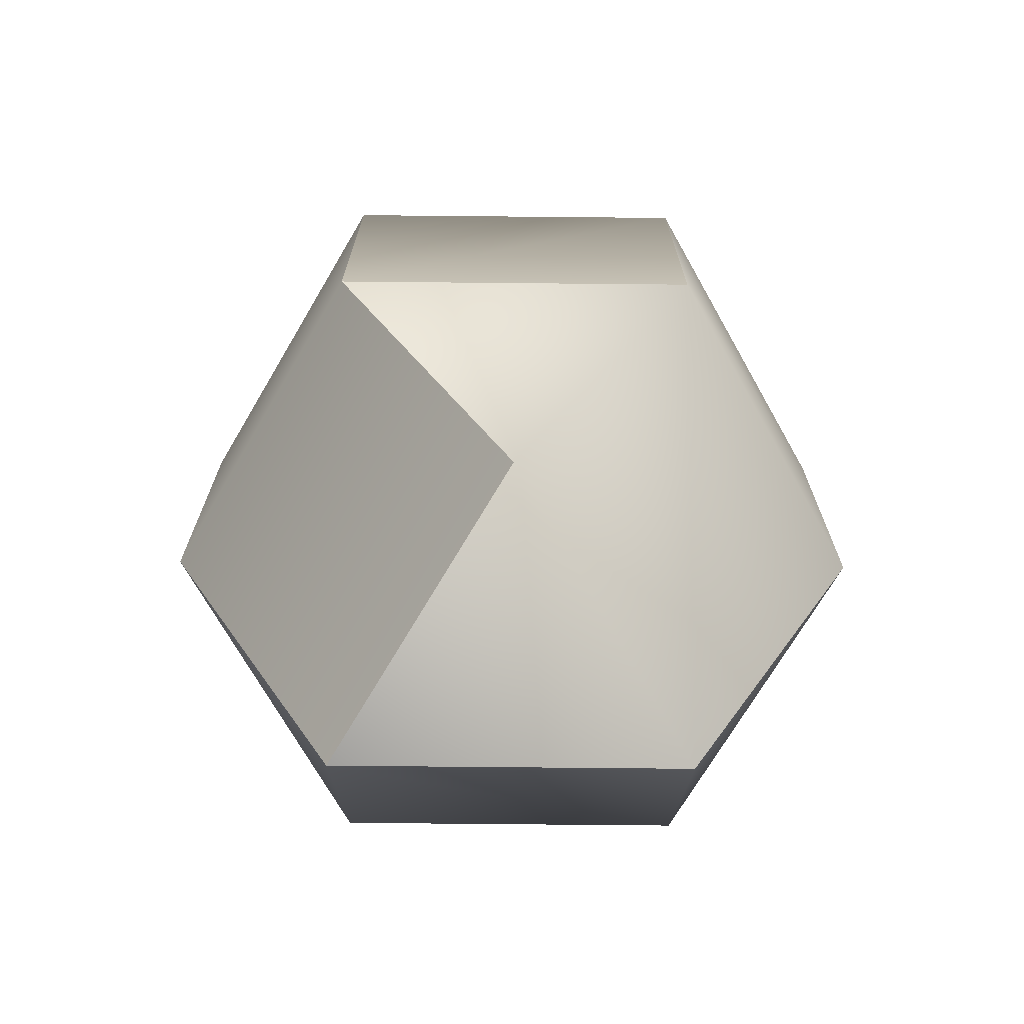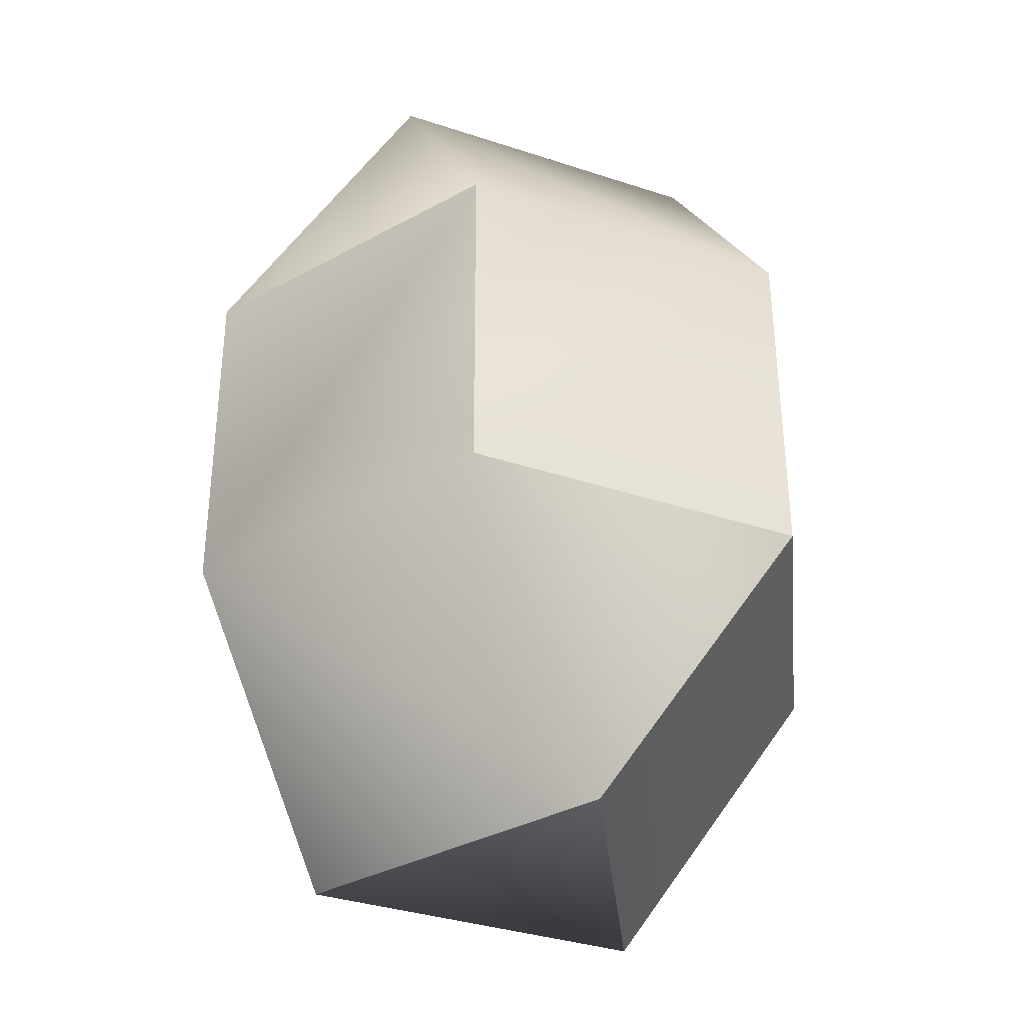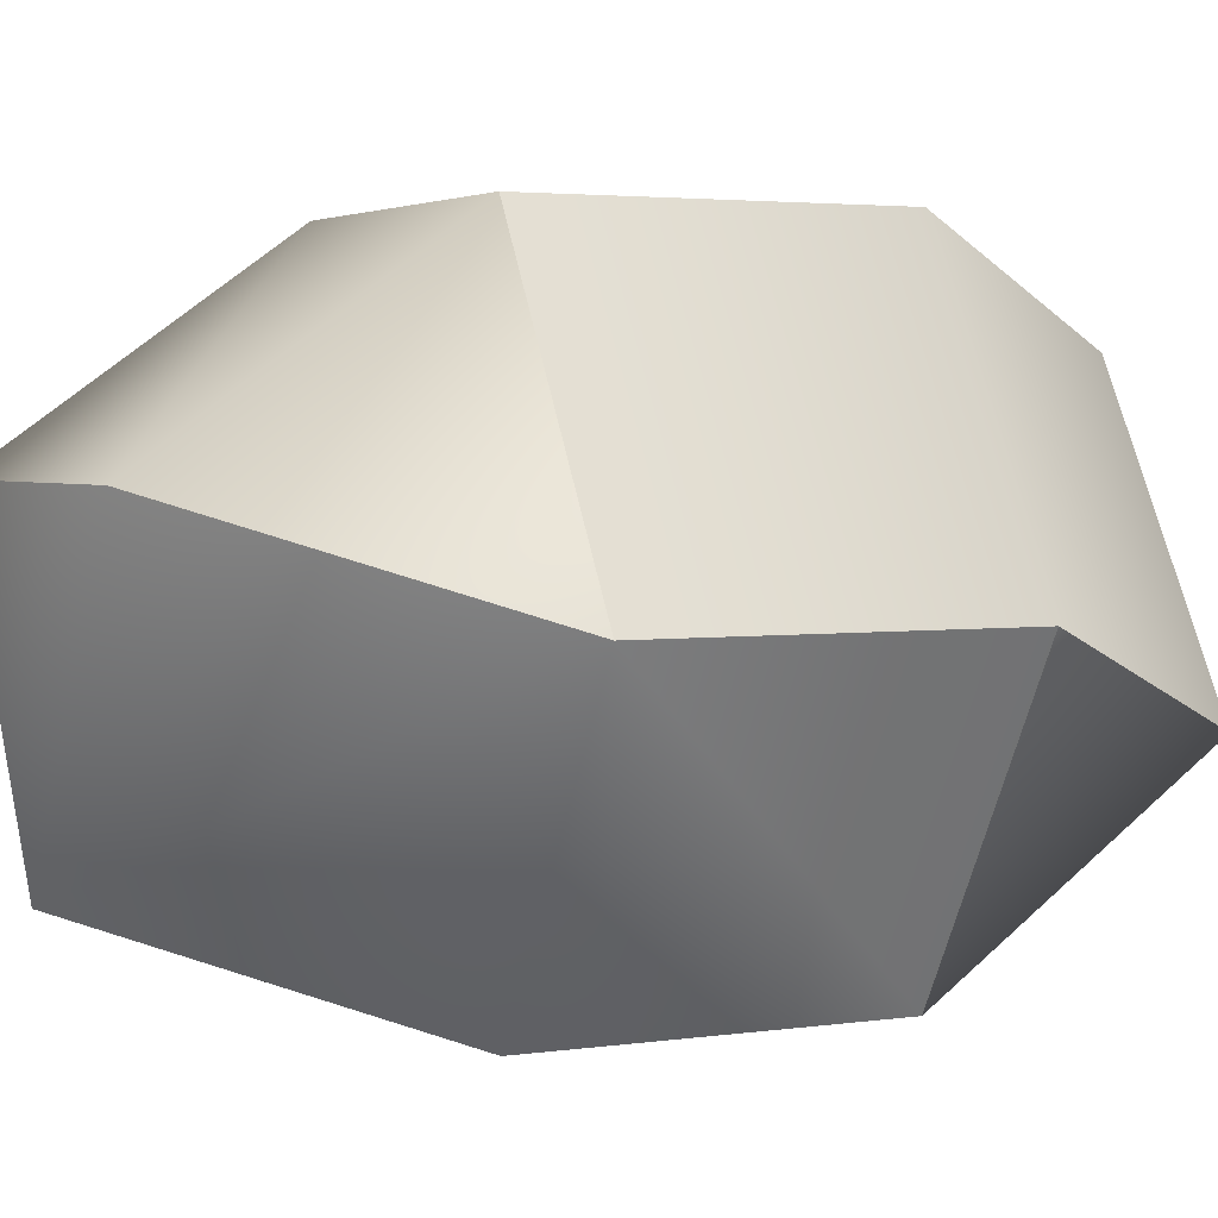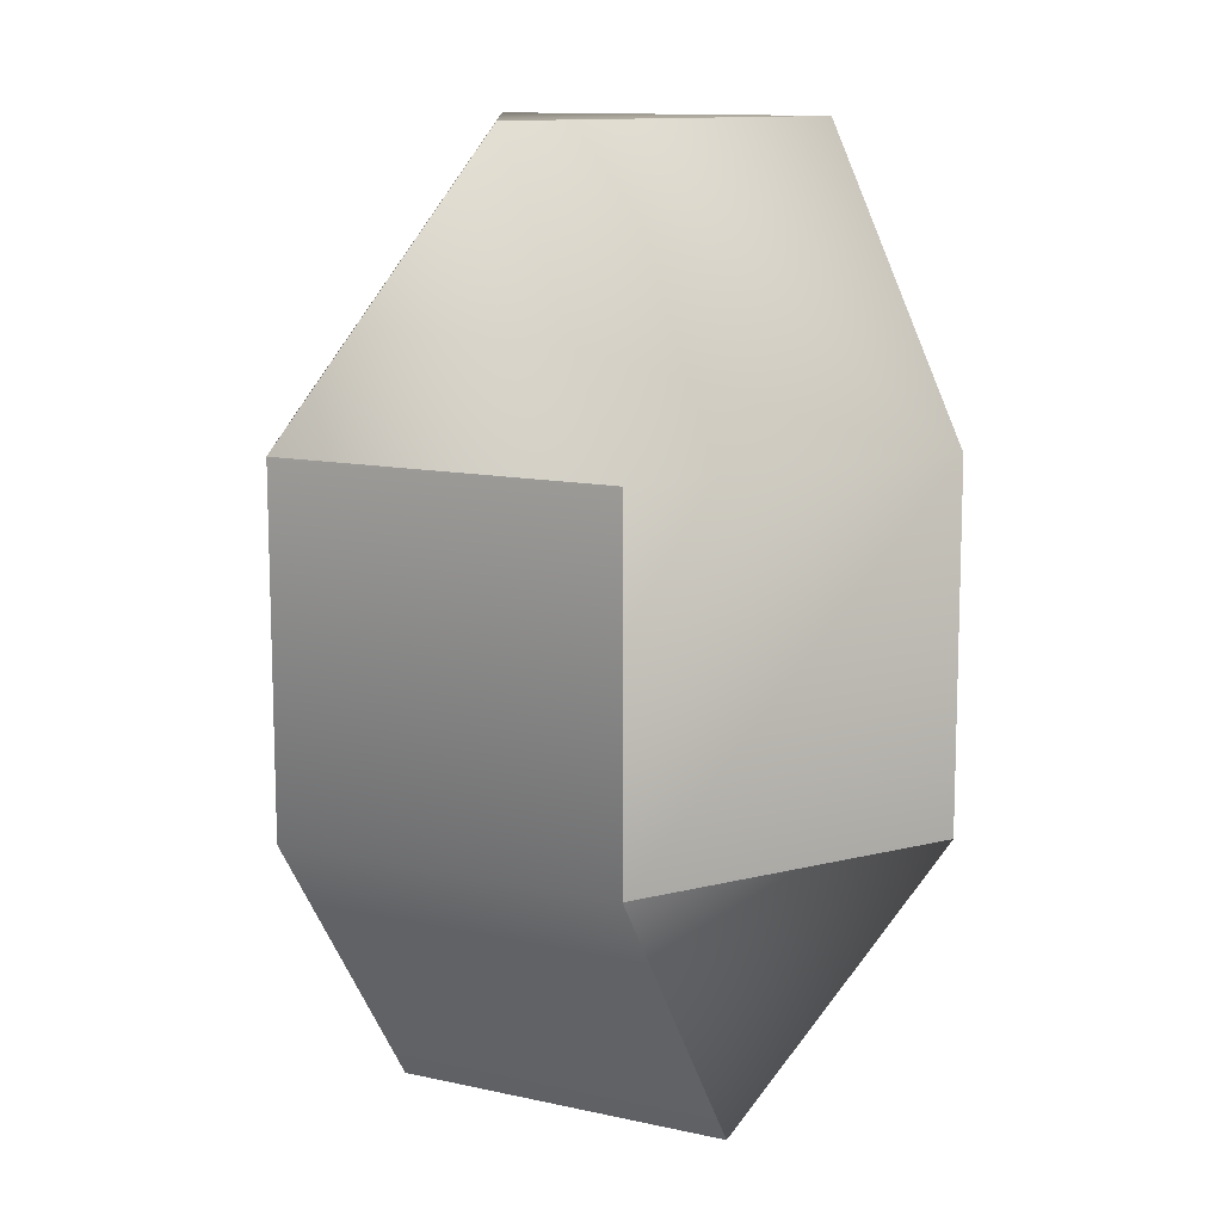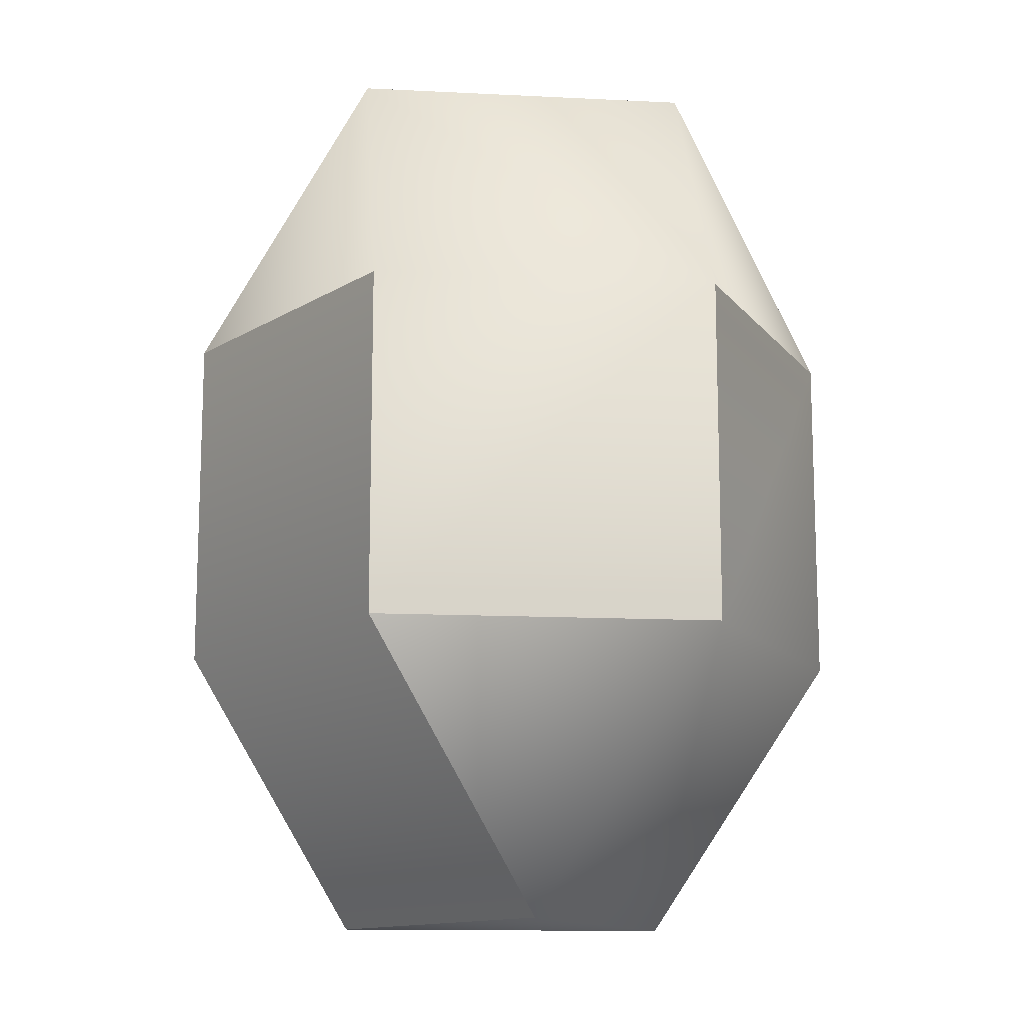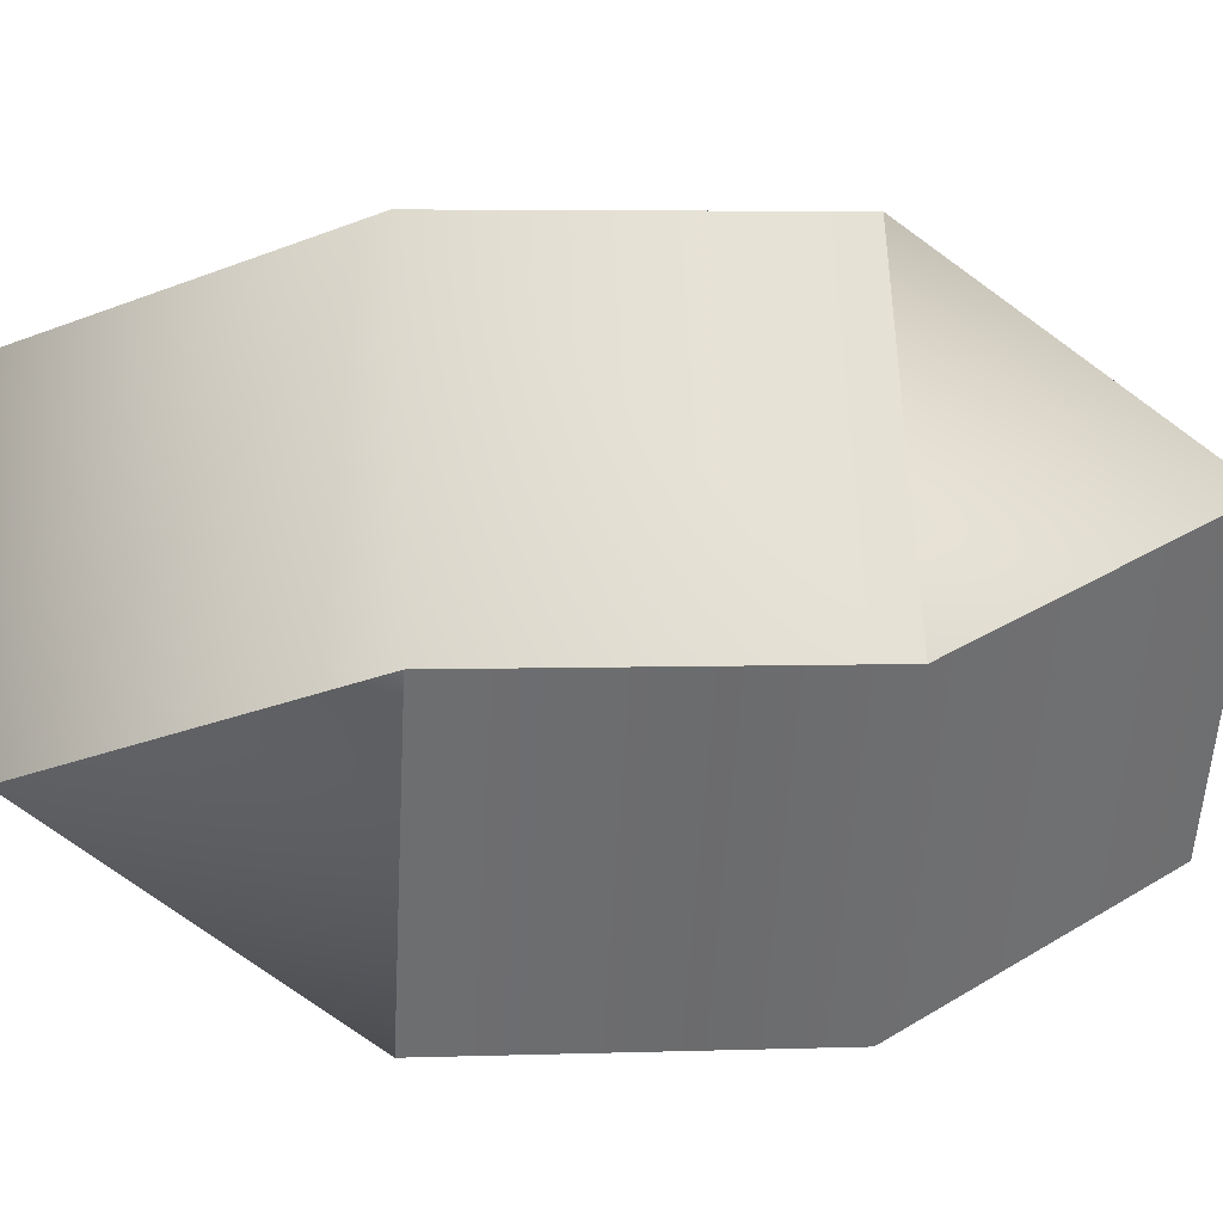
<metadata>
{"format":"obj","ext":"obj","renderer":"f3d","projection":"perspective","resolution":1024,"background":"white","views":[{"elev":-71.3,"azim":179.2,"up":"+Z"},{"elev":-35.2,"azim":35.8,"up":"+Z"},{"elev":2.7,"azim":62.9,"up":"+Y"},{"elev":11.9,"azim":148.2,"up":"+Z"},{"elev":-12.8,"azim":173.2,"up":"+Z"},{"elev":6.3,"azim":-96.2,"up":"+Y"}]}
</metadata>
<code>
g ElongatedTriangularGyroBiCupola
v -0.3747 0.2152 0.9878
v -0.002676 -0.436 0.986
v 0.3753 0.2117 0.9883
v 0.3778 0.6466 0.3772
v -0.3722 0.6501 0.3768
v 0.7497 -0.00464 0.3755
v 0.3717 -0.6524 0.3732
v -0.3783 -0.6489 0.3727
v -0.7502 0.002329 0.3745
v 0.3747 -0.2152 -0.9878
v -0.3753 -0.2117 -0.9883
v 0.002676 0.436 -0.986
v 0.3783 0.6489 -0.3727
v 0.7502 -0.002329 -0.3745
v -0.3717 0.6524 -0.3732
v -0.7497 0.00464 -0.3755
v -0.3778 -0.6466 -0.3772
v 0.3722 -0.6501 -0.3768
v 0.3753 0.2117 0.9883
v -0.3747 0.2152 0.9878
v 0.7497 -0.00464 0.3755
v -0.3747 0.2152 0.9878
v -0.3783 -0.6489 0.3727
v -0.002676 -0.436 0.986
v -0.7502 0.002329 0.3745
v 0.002676 0.436 -0.986
v 0.3747 -0.2152 -0.9878
v 0.3783 0.6489 -0.3727
v -0.3753 -0.2117 -0.9883
v -0.7497 0.00464 -0.3755
v 0.3747 -0.2152 -0.9878
v 0.7502 -0.002329 -0.3745
v -0.7497 0.00464 -0.3755
v -0.3778 -0.6466 -0.3772
v -0.7502 0.002329 0.3745
v -0.3722 0.6501 0.3768
v 0.3783 0.6489 -0.3727
v -0.3717 0.6524 -0.3732
v 0.3778 0.6466 0.3772
v 0.7497 -0.00464 0.3755
v 0.3722 -0.6501 -0.3768
v 0.7502 -0.002329 -0.3745
v 0.3717 -0.6524 0.3732
v -0.3783 -0.6489 0.3727
f 7 41 21
f 7 21 2
f 2 21 3
f 2 3 1
f 25 20 5
f 5 20 19
f 5 19 4
f 4 19 6
f 2 8 7
f 9 33 23
f 9 23 22
f 22 23 24
f 16 35 15
f 16 15 11
f 11 15 12
f 11 12 10
f 13 39 14
f 13 14 26
f 26 14 27
f 12 15 28
f 32 18 31
f 31 18 17
f 31 17 29
f 29 17 30
f 23 33 34
f 35 36 15
f 37 38 5
f 37 5 4
f 39 40 14
f 21 41 42
f 43 44 17
f 43 17 18

</code>
